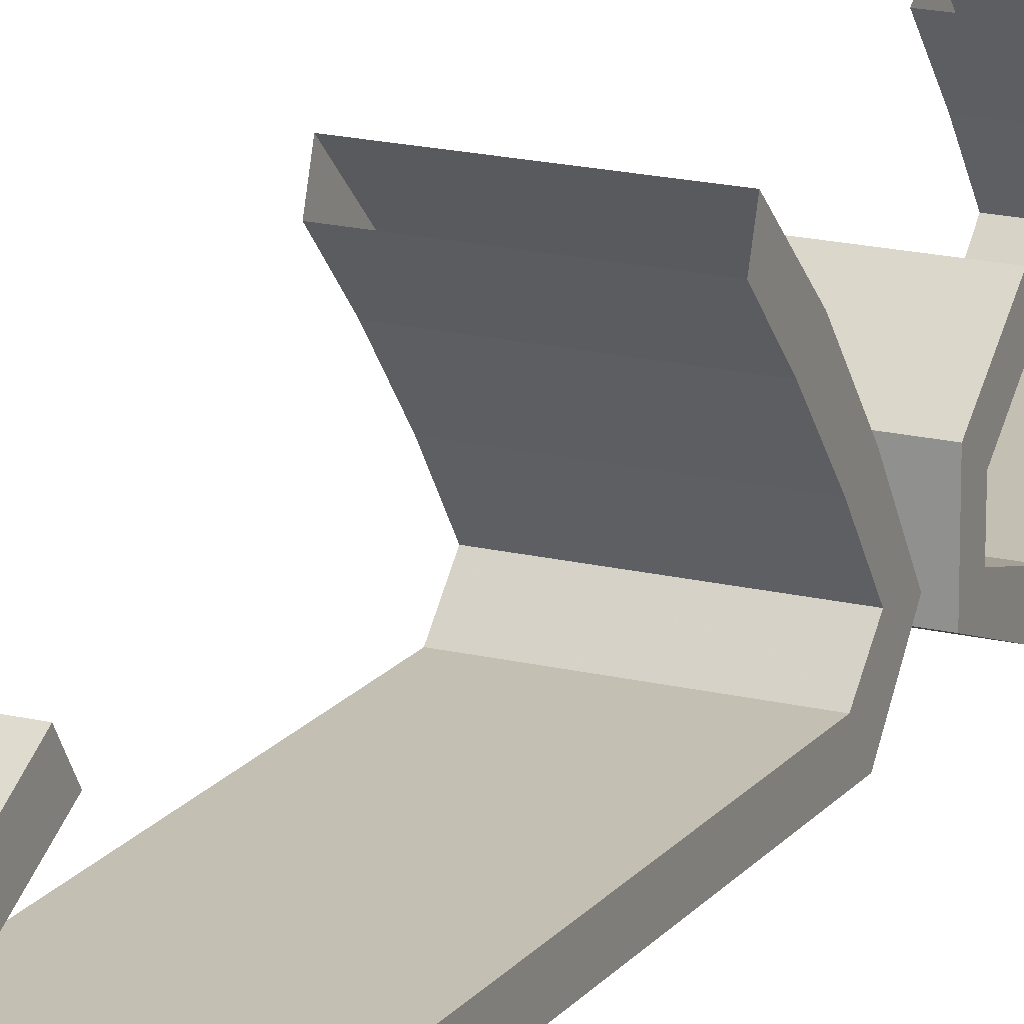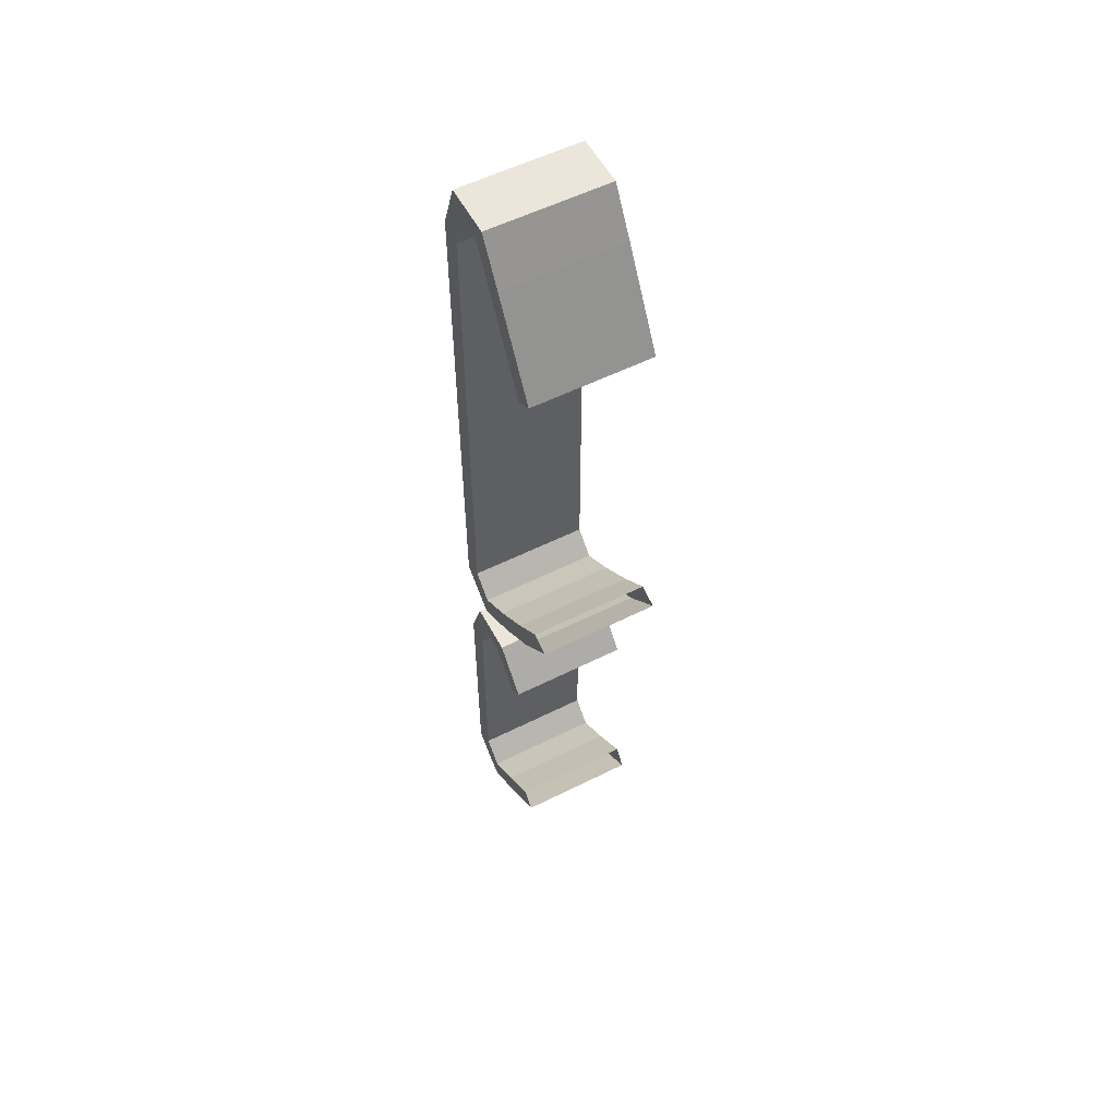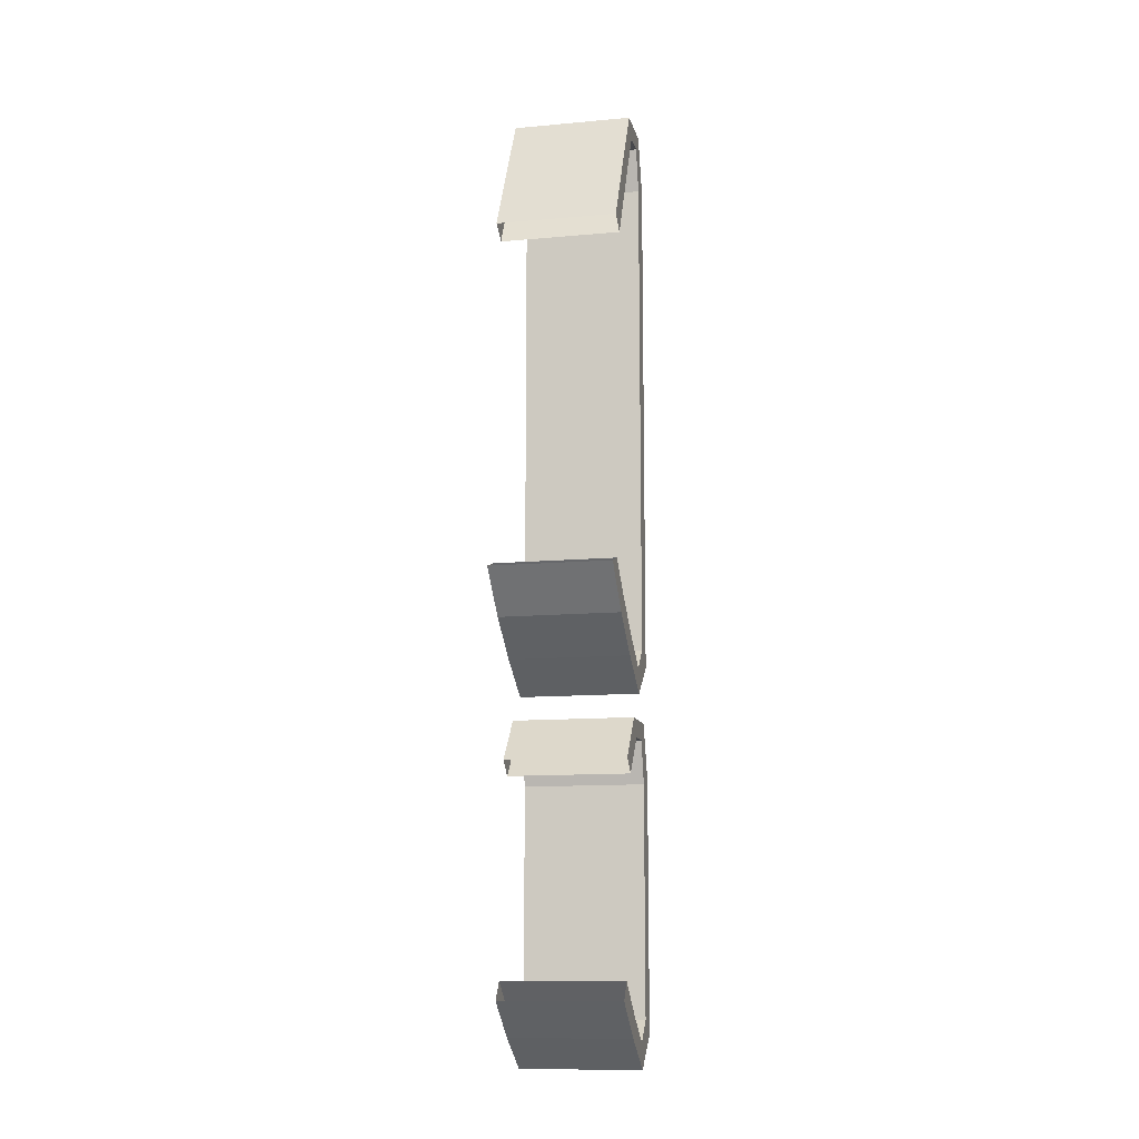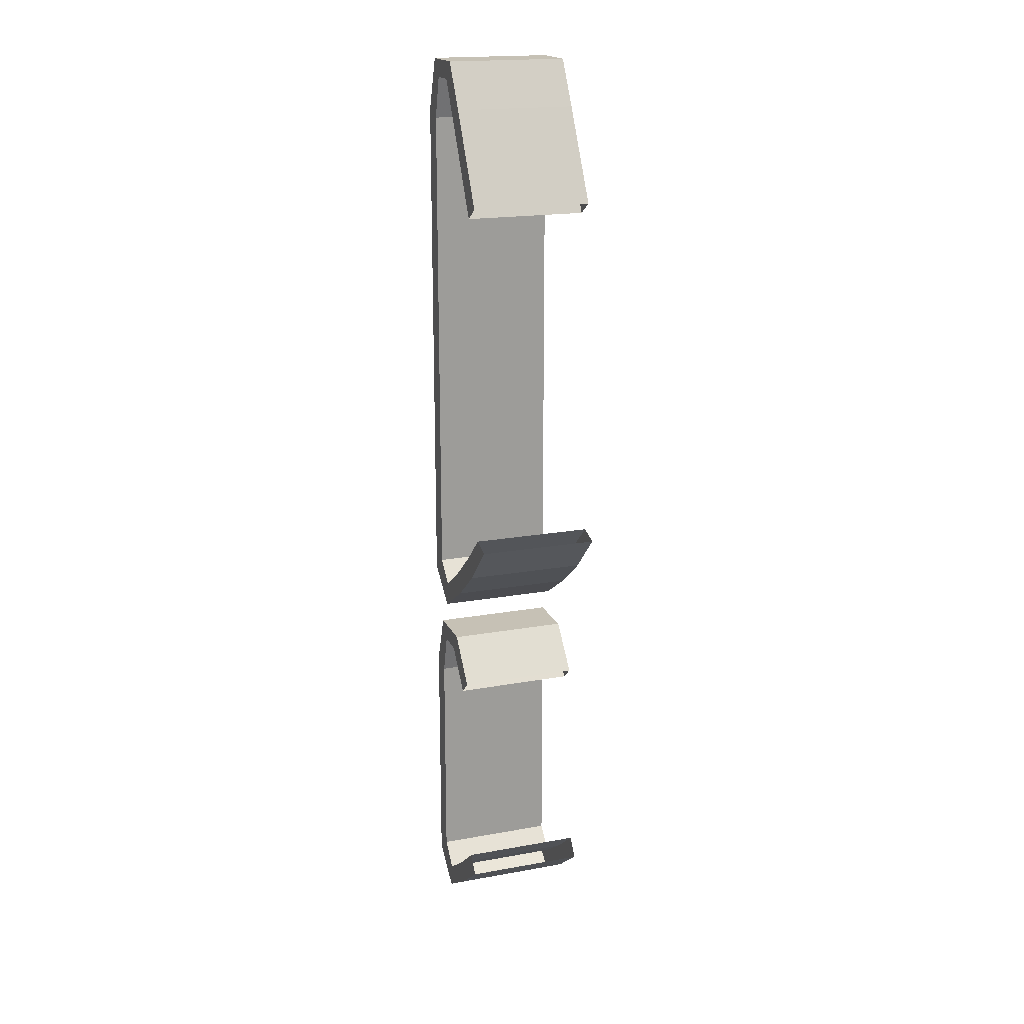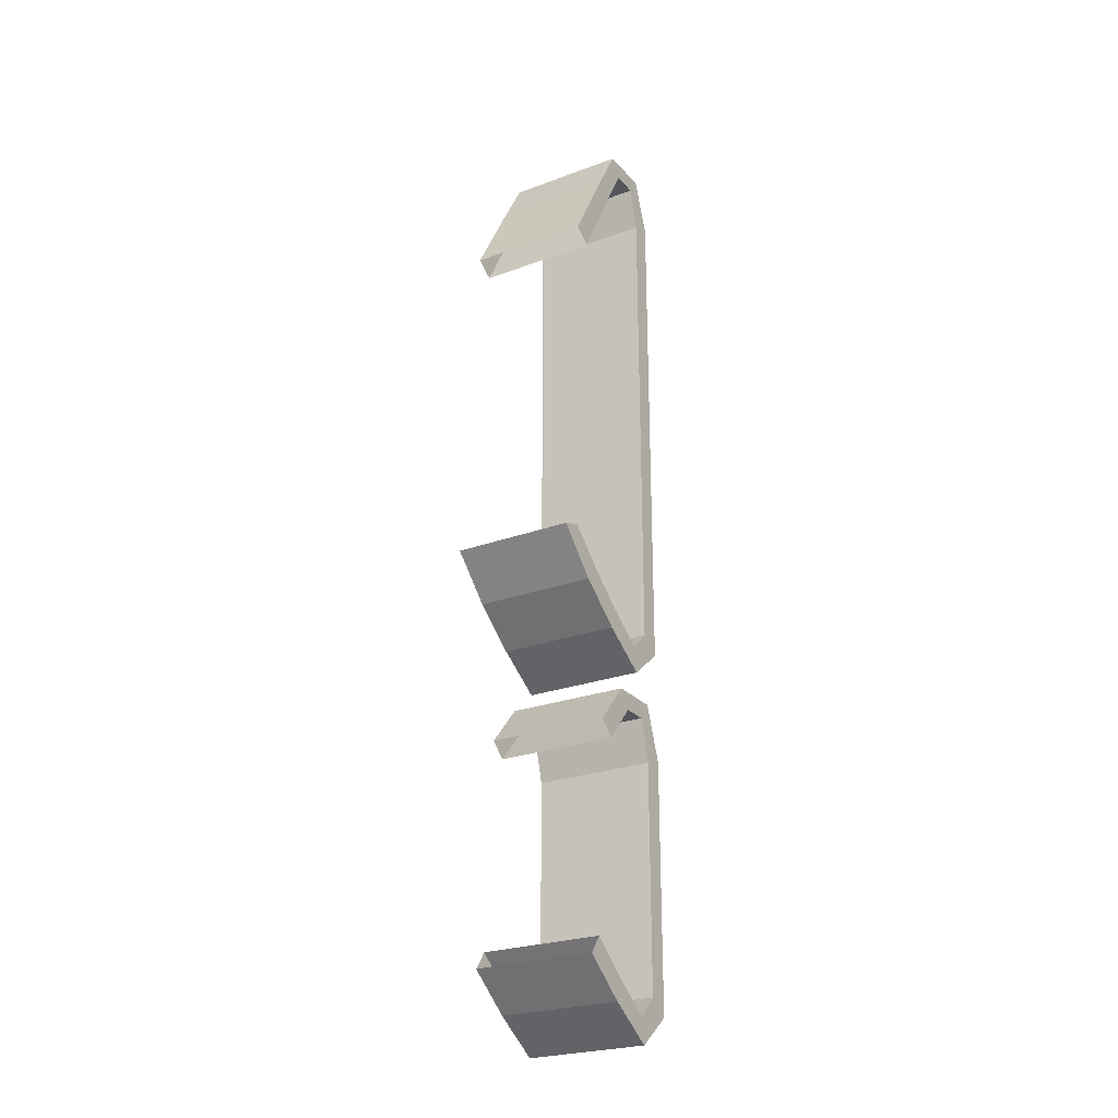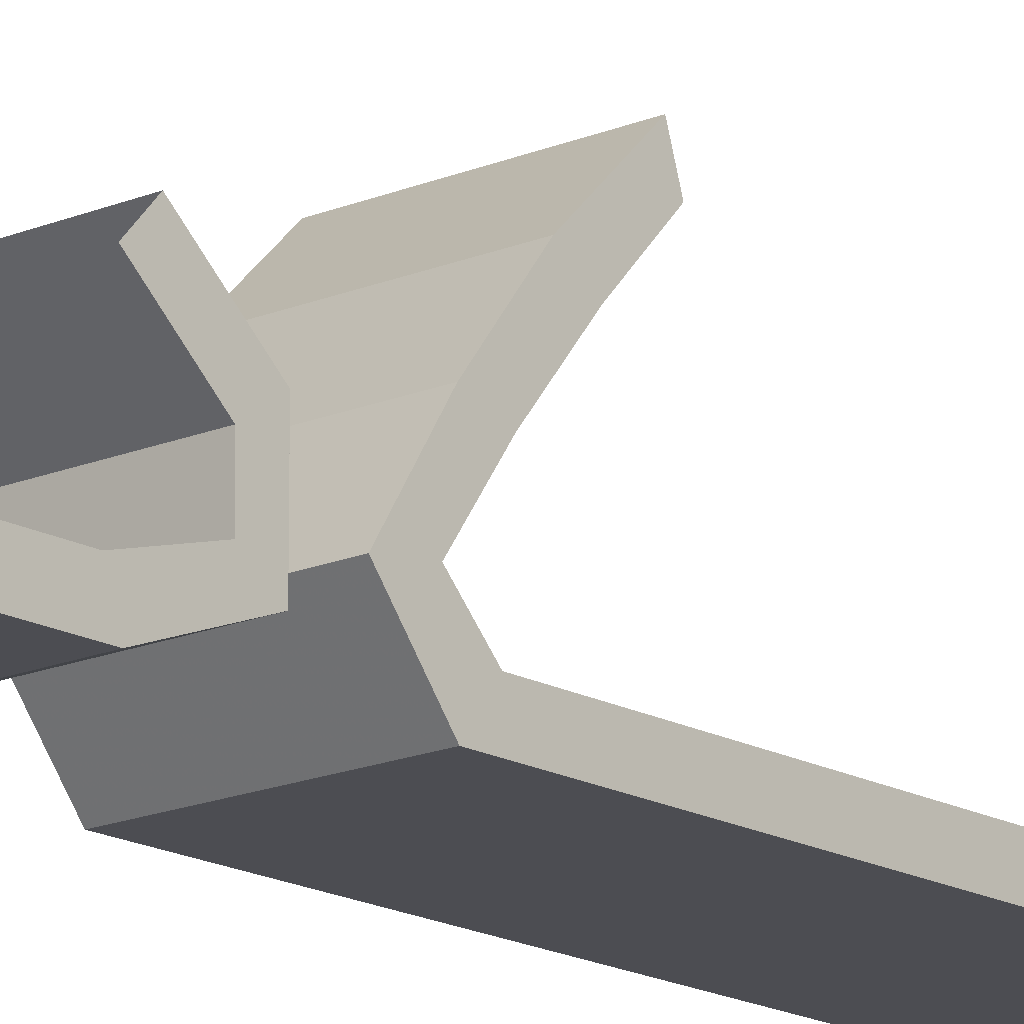
<metadata>
{"format":"obj","ext":"obj","renderer":"f3d","projection":"perspective","resolution":1024,"background":"white","views":[{"elev":17.8,"azim":25.7,"up":"+Y"},{"elev":55.6,"azim":152.2,"up":"+Z"},{"elev":-11.9,"azim":-167.8,"up":"+Z"},{"elev":18.8,"azim":161.0,"up":"+Z"},{"elev":-25.2,"azim":-149.1,"up":"+Z"},{"elev":-16.4,"azim":-138.7,"up":"+Y"}]}
</metadata>
<code>
v -3.059 -1.684 -1.256
v -1.565 -1.684 -1.256
v -3.059 -2.171 -1.645
v -1.565 -2.171 -1.645
v -1.565 -1.523 -1.477
v -3.059 -1.523 -1.477
v -1.565 -2.077 -1.901
v -3.059 -2.077 -1.901
v -3.059 -1.268 -0.877
v -1.565 -1.268 -0.877
v -1.565 -1.009 -0.961
v -3.059 -1.009 -0.961
v -3.059 -1.543 3.26
v -3.059 -2.14 4.364
v -1.565 -1.543 3.26
v -1.565 -2.14 4.364
v -1.565 -1.314 3.408
v -1.565 -1.944 4.537
v -3.059 -1.314 3.408
v -3.059 -1.944 4.537
v -3.059 -2.425 4.874
v -1.565 -2.425 4.874
v -1.565 -2.269 5.097
v -3.059 -2.269 5.097
v -3.059 -2.758 4.876
v -1.565 -2.758 4.876
v -1.565 -2.918 5.097
v -3.059 -2.918 5.097
v -3.059 -2.904 4.354
v -1.565 -2.904 4.354
v -1.565 -3.163 4.439
v -3.059 -3.163 4.439
v -1.565 -2.904 3.703
v -3.059 -2.904 3.703
v -3.059 -3.163 3.703
v -1.565 -3.163 3.703
v -3.059 -2.633 -1.965
v -1.565 -2.633 -1.965
v -3.059 -2.904 -1.704
v -1.565 -2.904 -1.704
v -1.565 -2.675 -2.278
v -3.059 -2.675 -2.278
v -1.565 -3.163 -1.889
v -3.059 -3.163 -1.889
v -3.059 -2.904 -1.223
v -1.565 -2.904 -1.223
v -1.565 -3.163 -1.223
v -3.059 -3.163 -1.223
v -1.565 -2.904 0.197
v -1.565 -3.163 0.197
v -1.565 -2.904 1.328
v -1.565 -3.163 1.328
v -1.565 -2.904 2.519
v -1.565 -3.163 2.519
v -3.068 -1.684 -5.71
v -1.574 -1.684 -5.71
v -3.068 -2.171 -6.098
v -1.574 -2.171 -6.098
v -1.574 -1.523 -5.93
v -3.068 -1.523 -5.93
v -1.574 -2.077 -6.355
v -3.068 -2.077 -6.355
v -3.068 -2.425 -2.843
v -1.574 -2.425 -2.843
v -3.068 -2.008 -3.319
v -1.574 -2.008 -3.319
v -1.574 -2.269 -2.62
v -3.068 -2.269 -2.62
v -1.574 -1.813 -3.146
v -3.068 -1.813 -3.146
v -3.068 -2.758 -2.84
v -1.574 -2.758 -2.84
v -1.574 -2.918 -2.62
v -3.068 -2.918 -2.62
v -3.068 -2.904 -3.362
v -1.574 -2.904 -3.362
v -1.574 -3.163 -3.278
v -3.068 -3.163 -3.278
v -3.068 -2.633 -6.419
v -1.574 -2.633 -6.419
v -3.068 -2.904 -6.157
v -1.574 -2.904 -6.157
v -1.574 -2.675 -6.731
v -3.068 -2.675 -6.731
v -1.574 -3.163 -6.342
v -3.068 -3.163 -6.342
v -3.059 -2.904 0.197
v -3.059 -2.904 1.328
v -3.059 -2.904 2.519
v -3.059 -3.163 2.519
v -3.059 -3.163 1.328
v -3.059 -3.163 0.197
v -3.068 -2.904 -4.082
v -1.574 -2.904 -4.082
v -1.574 -2.904 -5.233
v -3.068 -2.904 -5.233
v -1.574 -3.163 -5.233
v -3.068 -3.163 -5.233
v -1.574 -3.163 -4.082
v -3.068 -3.163 -4.082
o DUMMY
f 3 2 1
f 4 2 3
f 4 4 3
f 5 4 4
f 5 5 4
f 6 5 5
f 7 6 5
f 8 6 7
f 8 8 7
f 6 8 8
f 6 6 8
f 1 6 6
f 8 1 6
f 3 1 8
f 3 3 8
f 9 3 3
f 9 9 3
f 10 9 9
f 1 10 9
f 2 10 1
f 2 2 1
f 11 2 2
f 11 11 2
f 12 11 11
f 5 12 11
f 6 12 5
f 6 6 5
f 12 6 6
f 12 12 6
f 9 12 12
f 6 9 12
f 1 9 6
f 1 1 6
f 13 1 1
f 13 13 1
f 14 13 13
f 15 14 13
f 16 14 15
f 16 16 15
f 17 16 16
f 17 17 16
f 18 17 17
f 19 18 17
f 20 18 19
f 20 20 19
f 19 20 20
f 19 19 20
f 20 19 19
f 13 20 19
f 14 20 13
f 14 14 13
f 21 14 14
f 21 21 14
f 22 21 21
f 14 22 21
f 16 22 14
f 16 16 14
f 23 16 16
f 23 23 16
f 24 23 23
f 18 24 23
f 20 24 18
f 20 20 18
f 24 20 20
f 24 24 20
f 21 24 24
f 20 21 24
f 14 21 20
f 14 14 20
f 25 14 14
f 25 25 14
f 26 25 25
f 21 26 25
f 22 26 21
f 22 22 21
f 27 22 22
f 27 27 22
f 28 27 27
f 23 28 27
f 24 28 23
f 24 24 23
f 28 24 24
f 28 28 24
f 25 28 28
f 24 25 28
f 21 25 24
f 21 21 24
f 29 21 21
f 29 29 21
f 30 29 29
f 25 30 29
f 26 30 25
f 26 26 25
f 31 26 26
f 31 31 26
f 32 31 31
f 27 32 31
f 28 32 27
f 28 28 27
f 32 28 28
f 32 32 28
f 29 32 32
f 28 29 32
f 25 29 28
f 25 25 28
f 33 25 25
f 33 33 25
f 30 33 33
f 34 30 33
f 29 30 34
f 29 29 34
f 35 29 29
f 35 35 29
f 32 35 35
f 36 32 35
f 31 32 36
f 31 31 36
f 34 31 31
f 34 34 31
f 29 34 34
f 35 29 34
f 32 29 35
f 32 32 35
f 37 32 32
f 37 37 32
f 38 37 37
f 39 38 37
f 40 38 39
f 40 40 39
f 41 40 40
f 41 41 40
f 42 41 41
f 43 42 41
f 44 42 43
f 44 44 43
f 42 44 44
f 42 42 44
f 37 42 42
f 44 37 42
f 39 37 44
f 39 39 44
f 3 39 39
f 3 3 39
f 4 3 3
f 37 4 3
f 38 4 37
f 38 38 37
f 7 38 38
f 7 7 38
f 8 7 7
f 41 8 7
f 42 8 41
f 42 42 41
f 8 42 42
f 8 8 42
f 3 8 8
f 42 3 8
f 37 3 42
f 37 37 42
f 39 37 37
f 39 39 37
f 40 39 39
f 45 40 39
f 46 40 45
f 46 46 45
f 43 46 46
f 43 43 46
f 44 43 43
f 47 44 43
f 48 44 47
f 48 48 47
f 44 48 48
f 44 44 48
f 39 44 44
f 48 39 44
f 45 39 48
f 45 45 48
f 5 45 45
f 5 5 45
f 7 5 5
f 2 7 5
f 4 7 2
f 4 4 2
f 11 4 4
f 11 11 4
f 5 11 11
f 10 5 11
f 2 5 10
f 2 2 10
f 16 2 2
f 16 16 2
f 18 16 16
f 15 18 16
f 17 18 15
f 17 17 15
f 23 17 17
f 23 23 17
f 18 23 23
f 22 18 23
f 16 18 22
f 16 16 22
f 27 16 16
f 27 27 16
f 23 27 27
f 26 23 27
f 22 23 26
f 22 22 26
f 31 22 22
f 31 31 22
f 27 31 31
f 30 27 31
f 26 27 30
f 26 26 30
f 33 26 26
f 33 33 26
f 36 33 33
f 30 36 33
f 31 36 30
f 31 31 30
f 41 31 31
f 41 41 31
f 43 41 41
f 38 43 41
f 40 43 38
f 40 40 38
f 7 40 40
f 7 7 40
f 41 7 7
f 4 41 7
f 38 41 4
f 38 38 4
f 43 38 38
f 43 43 38
f 47 43 43
f 40 47 43
f 46 47 40
f 46 46 40
f 46 46 46
f 46 46 46
f 47 46 46
f 49 47 46
f 50 47 49
f 51 50 49
f 52 50 51
f 53 52 51
f 54 52 53
f 33 54 53
f 36 54 33
f 36 36 33
f 55 36 36
f 55 55 36
f 56 55 55
f 57 56 55
f 58 56 57
f 58 58 57
f 59 58 58
f 59 59 58
f 60 59 59
f 61 60 59
f 62 60 61
f 62 62 61
f 60 62 62
f 60 60 62
f 55 60 60
f 62 55 60
f 57 55 62
f 57 57 62
f 63 57 57
f 63 63 57
f 64 63 63
f 65 64 63
f 66 64 65
f 66 66 65
f 67 66 66
f 67 67 66
f 68 67 67
f 69 68 67
f 70 68 69
f 70 70 69
f 68 70 70
f 68 68 70
f 63 68 68
f 70 63 68
f 65 63 70
f 65 65 70
f 71 65 65
f 71 71 65
f 72 71 71
f 63 72 71
f 64 72 63
f 64 64 63
f 73 64 64
f 73 73 64
f 74 73 73
f 67 74 73
f 68 74 67
f 68 68 67
f 74 68 68
f 74 74 68
f 71 74 74
f 68 71 74
f 63 71 68
f 63 63 68
f 75 63 63
f 75 75 63
f 76 75 75
f 71 76 75
f 72 76 71
f 72 72 71
f 77 72 72
f 77 77 72
f 78 77 77
f 73 78 77
f 74 78 73
f 74 74 73
f 78 74 74
f 78 78 74
f 75 78 78
f 74 75 78
f 71 75 74
f 71 71 74
f 79 71 71
f 79 79 71
f 80 79 79
f 81 80 79
f 82 80 81
f 82 82 81
f 83 82 82
f 83 83 82
f 84 83 83
f 85 84 83
f 86 84 85
f 86 86 85
f 84 86 86
f 84 84 86
f 79 84 84
f 86 79 84
f 81 79 86
f 81 81 86
f 57 81 81
f 57 57 81
f 58 57 57
f 79 58 57
f 80 58 79
f 80 80 79
f 61 80 80
f 61 61 80
f 62 61 61
f 83 62 61
f 84 62 83
f 84 84 83
f 62 84 84
f 62 62 84
f 57 62 62
f 84 57 62
f 79 57 84
f 79 79 84
f 59 79 79
f 59 59 79
f 61 59 59
f 56 61 59
f 58 61 56
f 58 58 56
f 67 58 58
f 67 67 58
f 69 67 67
f 64 69 67
f 66 69 64
f 66 66 64
f 73 66 66
f 73 73 66
f 67 73 73
f 72 67 73
f 64 67 72
f 64 64 72
f 77 64 64
f 77 77 64
f 73 77 77
f 76 73 77
f 72 73 76
f 72 72 76
f 83 72 72
f 83 83 72
f 85 83 83
f 80 85 83
f 82 85 80
f 82 82 80
f 61 82 82
f 61 61 82
f 83 61 61
f 58 83 61
f 80 83 58
f 80 80 58
f 45 80 80
f 45 45 80
f 46 45 45
f 87 46 45
f 49 46 87
f 88 49 87
f 51 49 88
f 89 51 88
f 53 51 89
f 89 53 89
f 33 53 89
f 34 33 89
f 34 33 34
f 36 34 34
f 36 34 36
f 35 36 36
f 54 36 35
f 90 54 35
f 54 54 90
f 91 54 90
f 52 54 91
f 92 52 91
f 50 52 92
f 48 50 92
f 47 50 48
f 47 47 48
f 48 47 47
f 48 48 47
f 45 48 48
f 92 45 48
f 87 45 92
f 91 87 92
f 88 87 91
f 90 88 91
f 89 88 90
f 90 89 90
f 34 89 90
f 35 34 90
f 35 34 35
f 75 35 35
f 75 35 75
f 76 75 75
f 93 75 76
f 94 93 76
f 93 93 94
f 95 93 94
f 96 93 95
f 82 96 95
f 81 96 82
f 81 81 82
f 85 81 81
f 85 85 81
f 86 85 85
f 97 86 85
f 98 86 97
f 99 98 97
f 100 98 99
f 99 100 99
f 78 100 99
f 77 78 99
f 77 78 77
f 78 77 77
f 78 77 78
f 75 78 78
f 100 78 75
f 93 100 75
f 100 100 93
f 96 100 93
f 98 100 96
f 81 98 96
f 86 98 81
f 86 86 81
f 77 86 86
f 77 77 86
f 76 77 77
f 99 76 77
f 94 76 99
f 97 94 99
f 95 94 97
f 97 95 97
f 82 95 97
f 85 82 97

</code>
